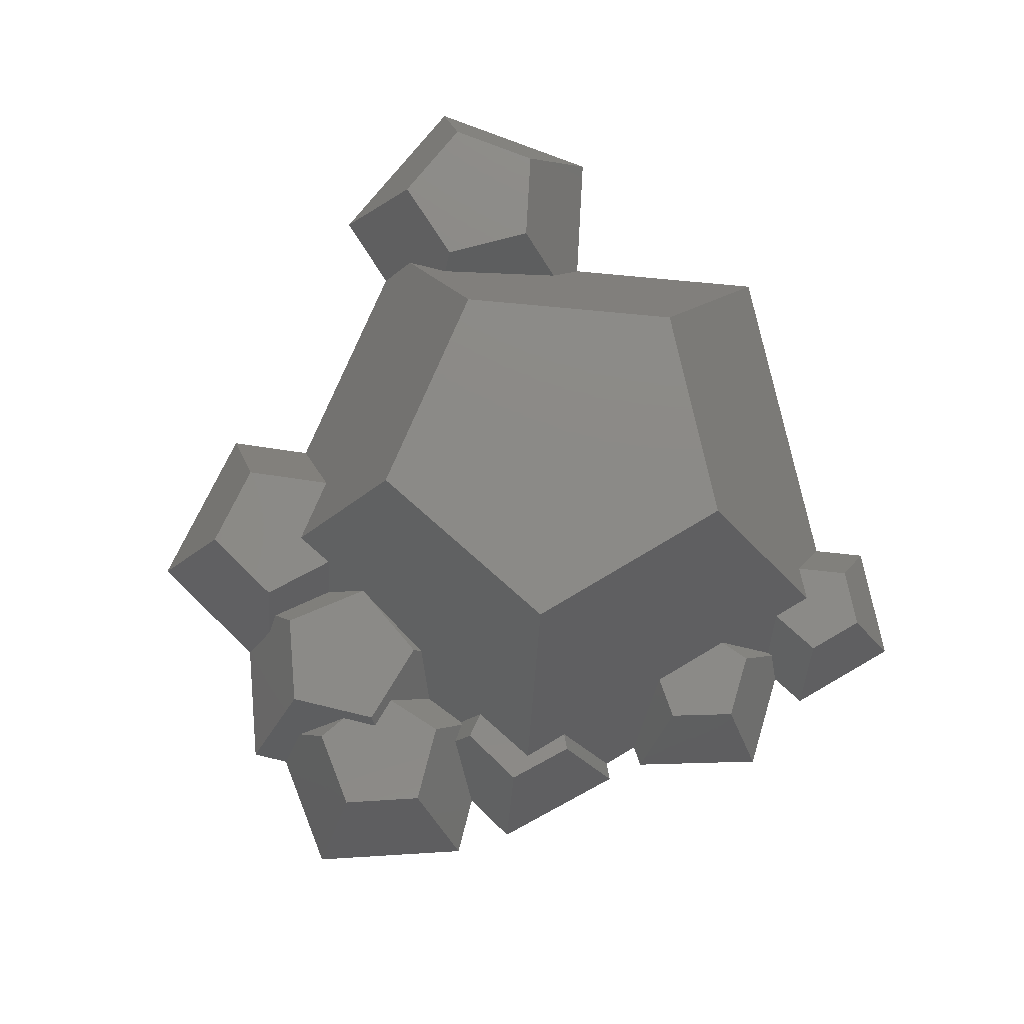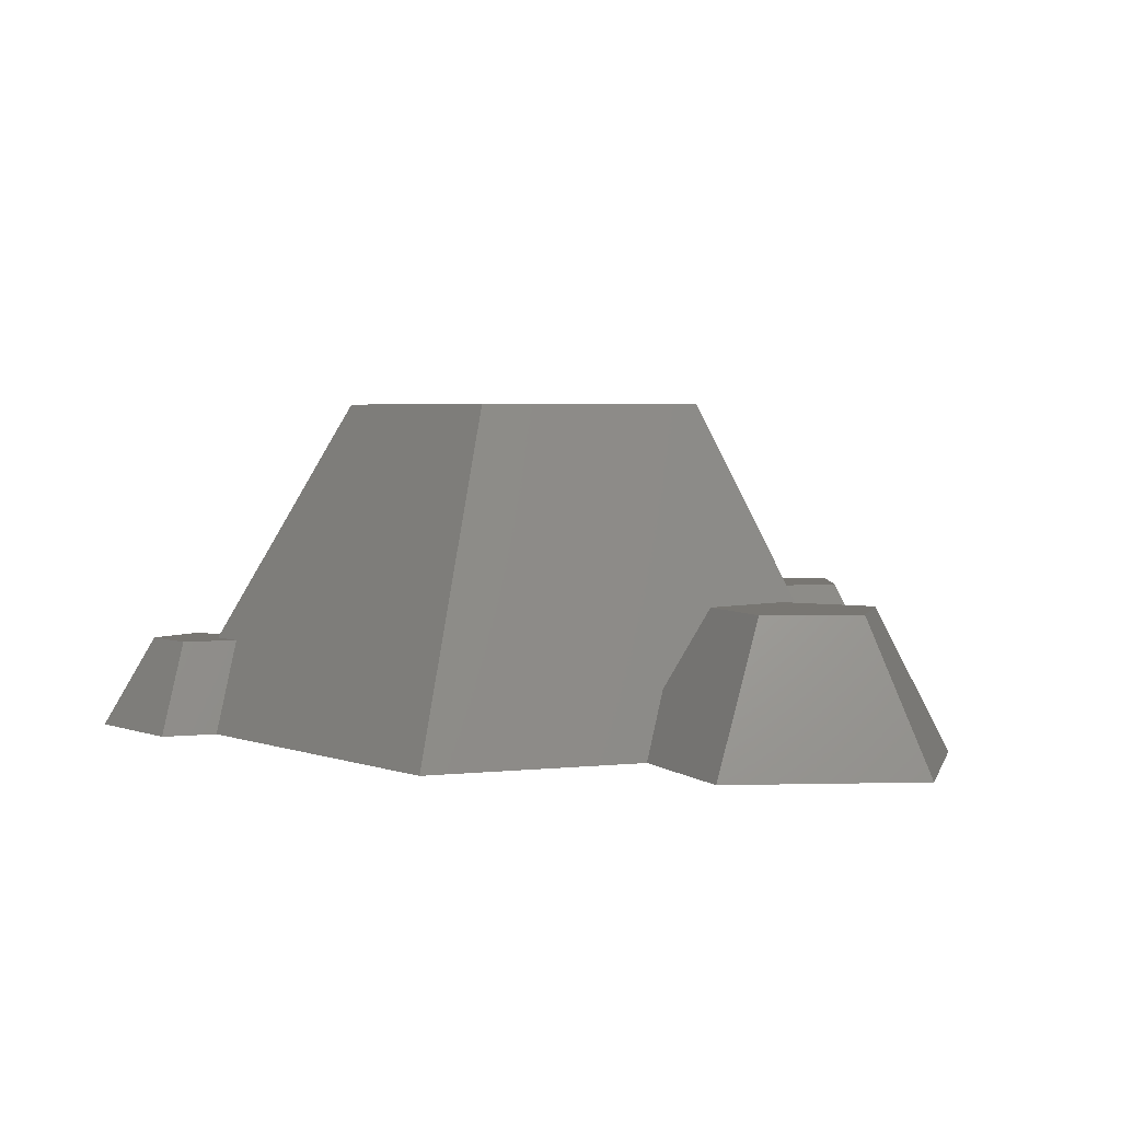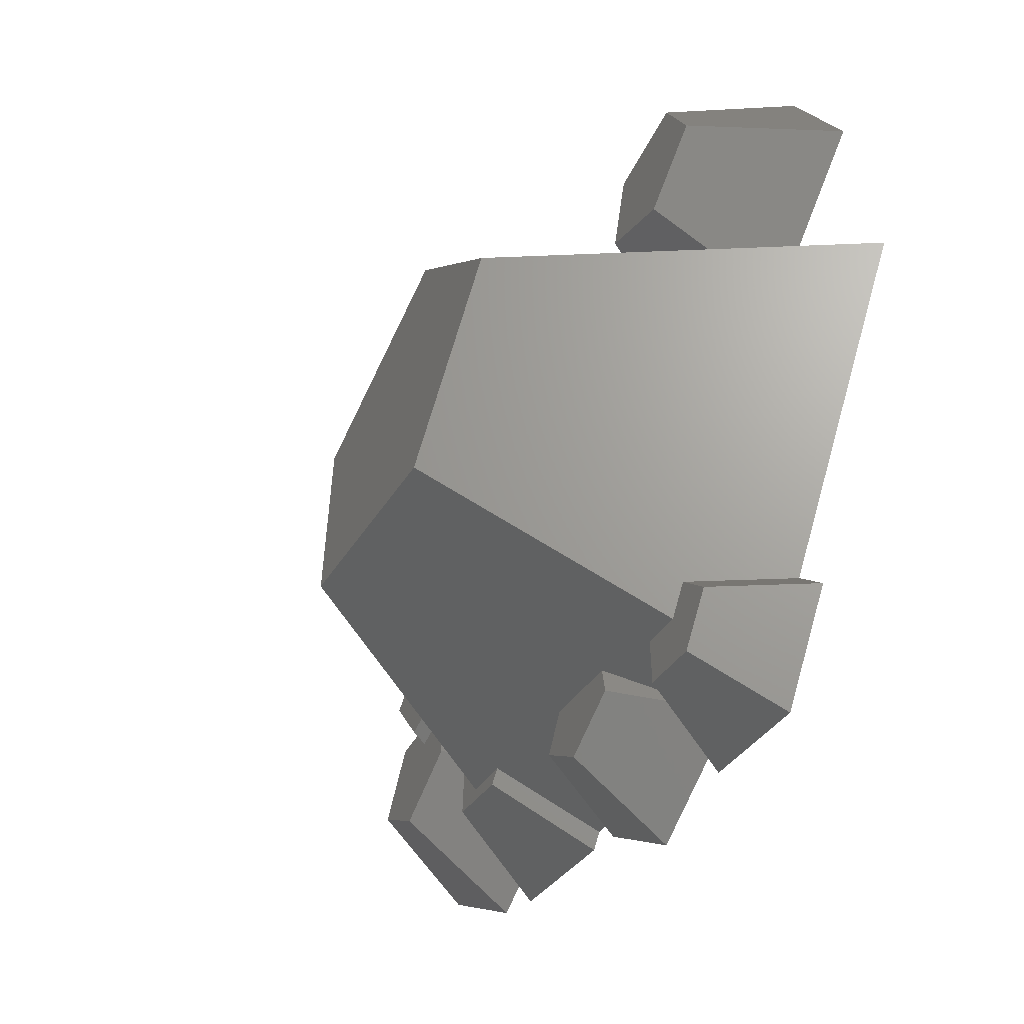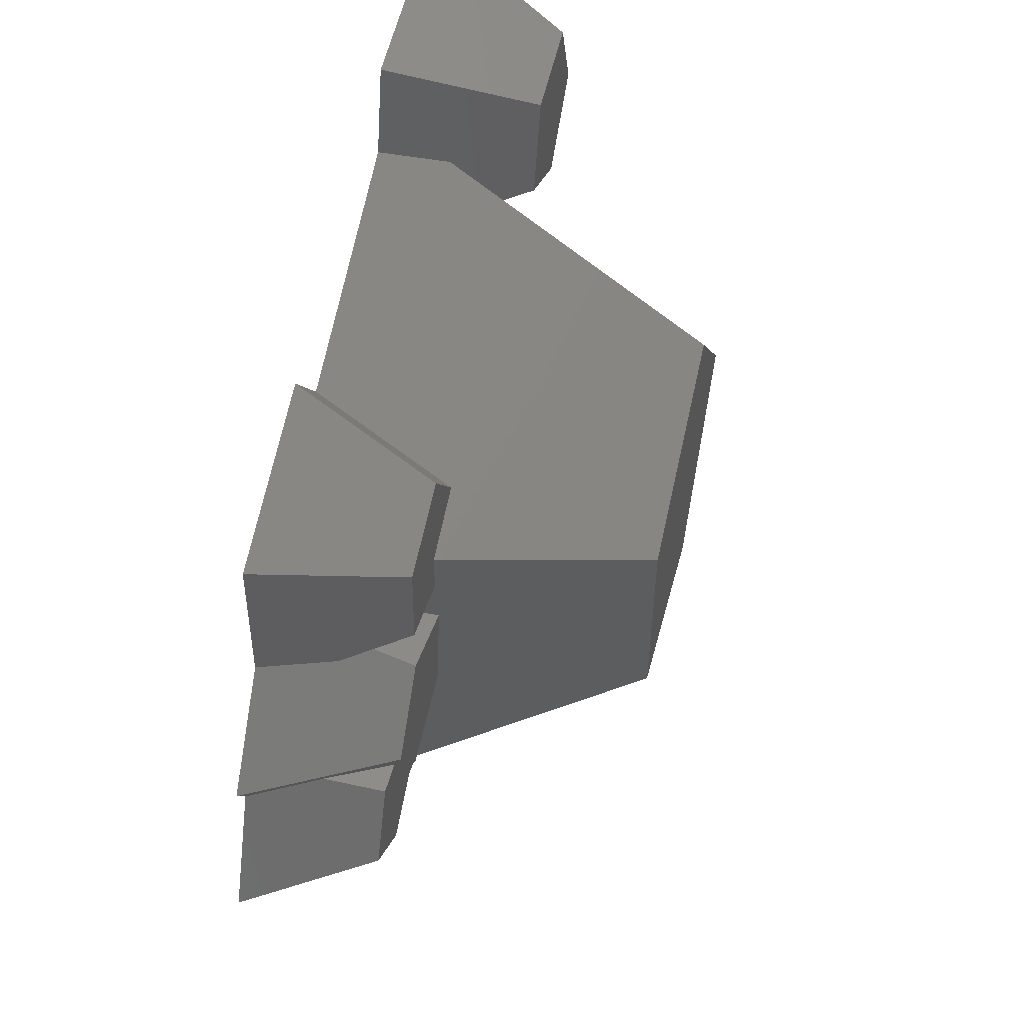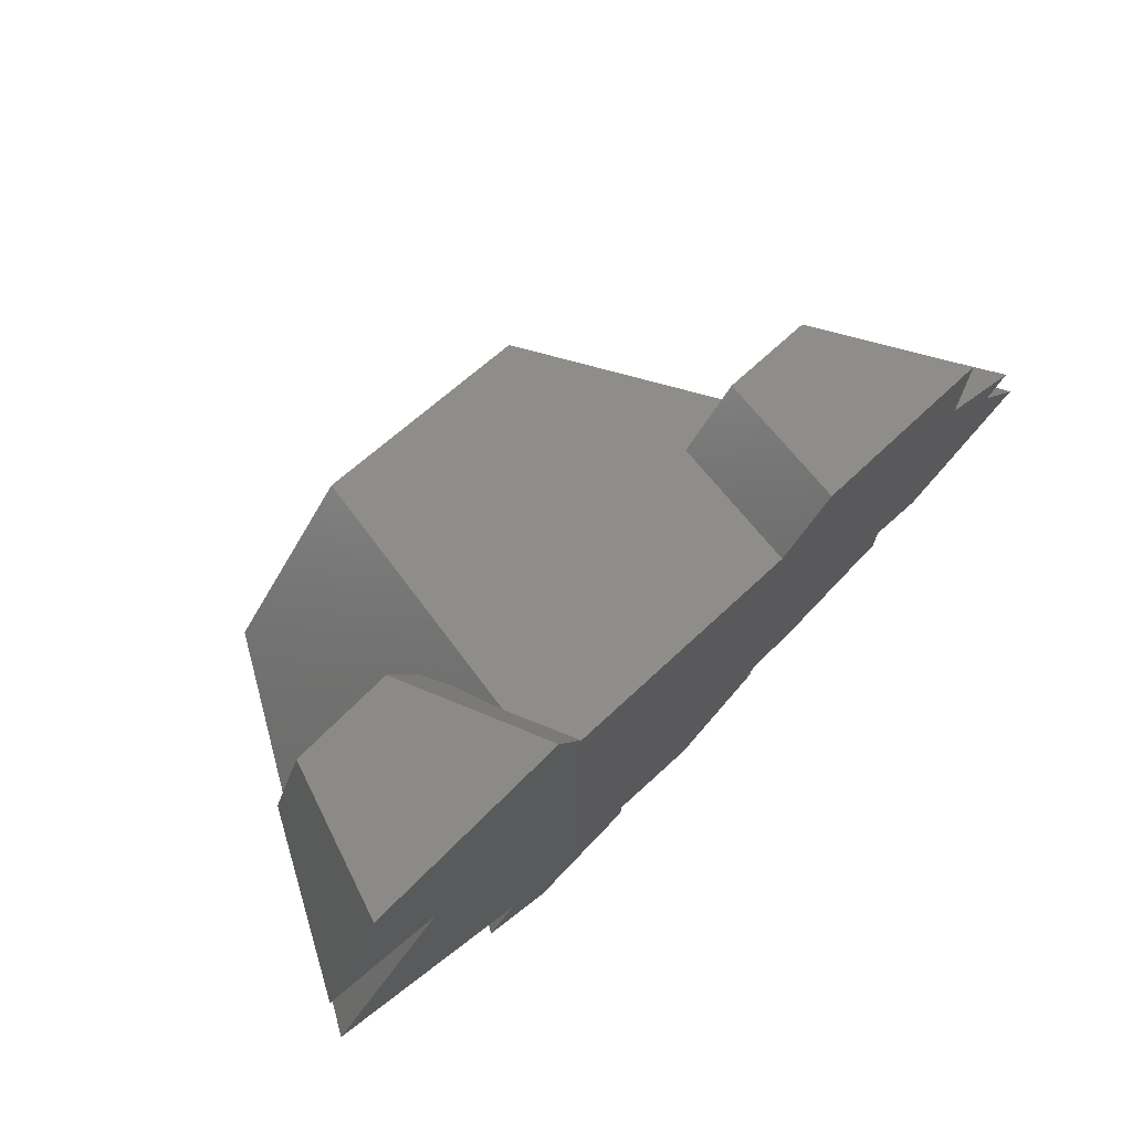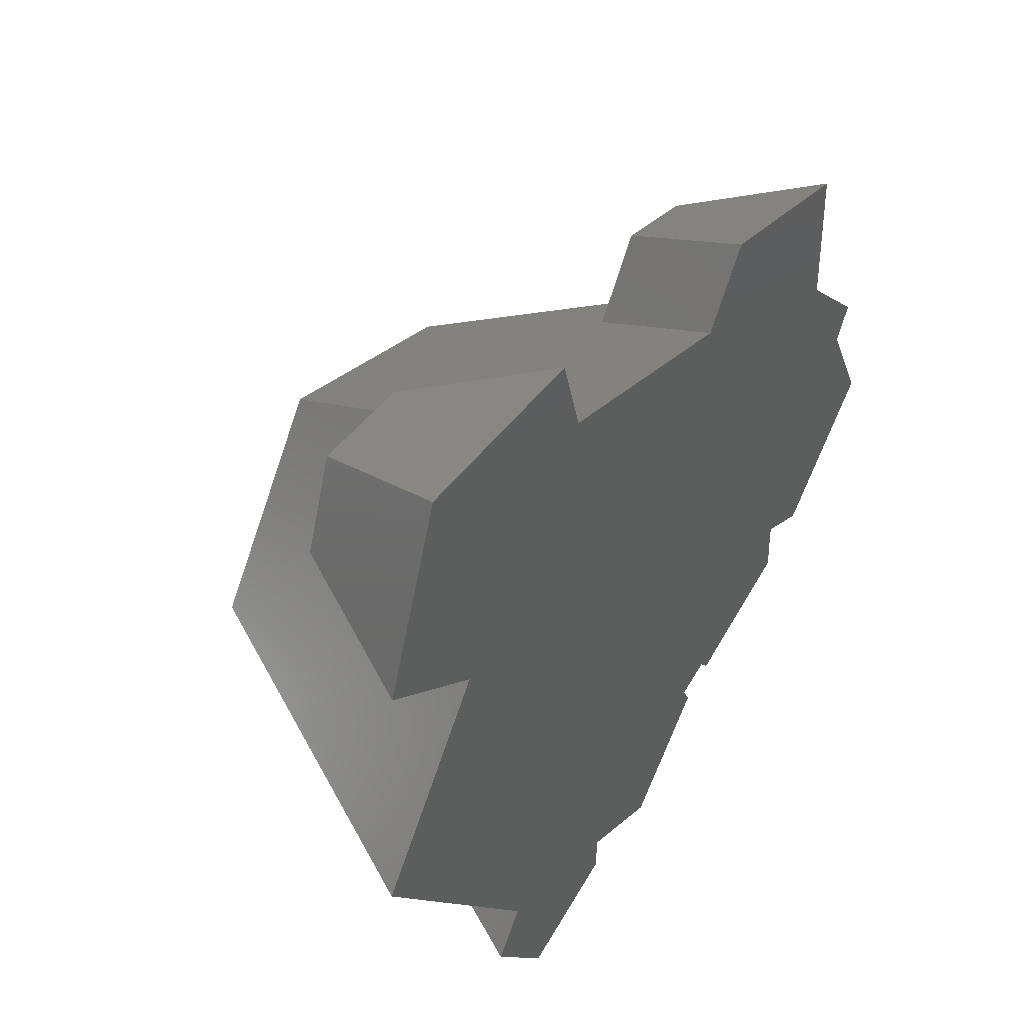
<metadata>
{"format":"stl","ext":"stl","renderer":"f3d","projection":"perspective","resolution":1024,"background":"white","views":[{"elev":78.0,"azim":-48.6,"up":"+Z"},{"elev":3.5,"azim":105.2,"up":"+Z"},{"elev":-54.6,"azim":62.5,"up":"+Y"},{"elev":55.7,"azim":-76.7,"up":"+Y"},{"elev":76.9,"azim":135.4,"up":"+Y"},{"elev":47.2,"azim":123.5,"up":"+Y"}]}
</metadata>
<code>
# stl→obj: 108 verts, 212 faces
v -0.154 -0.791 -0.2624
v -0.4001 -0.6896 -0.5
v -0.1803 -0.9256 -0.5
v 0.06424 -0.7897 -0.4573
v -0.007873 -0.7229 -0.2624
v 0.07697 -0.7699 -0.4305
v 0.04397 -0.8211 -0.5
v -0.01763 -0.6432 -0.2624
v -0.2123 -0.5799 -0.2624
v -0.264 -0.673 -0.2624
v 0.07625 -0.7571 -0.4323
v -0.2954 -0.6126 -0.3839
v -0.3747 -0.6438 -0.5
v -0.8309 -0.07929 -0.2142
v -0.7277 -0.2115 -0.2142
v -0.7505 -0.06518 -0.2142
v -0.9008 -0.2992 -0.2142
v -0.9491 0.01097 -0.2142
v -0.8723 -0.001398 -0.2142
v -1.038 -0.1616 -0.2142
v -0.927 -0.4621 -0.5
v -0.7106 -0.2628 -0.3287
v -0.7961 -0.3958 -0.5
v -0.6635 -0.2445 -0.3392
v -1.201 -0.187 -0.5
v -0.6675 -0.1246 -0.3702
v -0.707 -0.09639 -0.2961
v -0.6648 -0.1601 -0.3644
v -0.71 -0.09417 -0.2903
v -0.6588 -0.2371 -0.3516
v -1.027 0.07754 -0.4279
v -1.065 0.07727 -0.5
v -0.9184 0.0316 -0.2682
v -0.983 0.07785 -0.344
v -0.4195 0.475 -0.1846
v -0.4197 0.4745 -0.185
v -0.419 0.475 -0.1855
v -0.4719 0.8244 -0.5
v -0.5367 0.6542 -0.1846
v -0.7433 0.5982 -0.1846
v -0.8485 0.3453 -0.3829
v -0.8852 0.7123 -0.5
v -0.9022 0.3685 -0.5
v -0.8275 0.3362 -0.337
v -0.7539 0.3843 -0.1846
v -0.4129 0.4923 -0.2167
v -0.3575 0.6494 -0.5
v -0.6607 0.2928 -0.2967
v -0.6002 0.3051 -0.2261
v -0.6772 0.3 -0.295
v -0.6345 0.2815 -0.2995
v -0.4203 0.4741 -0.1846
v -0.5808 0.3185 -0.1846
v -0.7833 0.346 -0.2837
v -0.5808 0.422 -0.1846
v -0.5273 -0.5138 -0.2543
v -0.4959 -0.502 -0.2913
v -0.497 -0.4984 -0.2847
v -0.4889 -0.6504 -0.5
v -0.4615 -0.6156 -0.5
v -0.6836 -0.456 -0.2543
v -0.8016 -0.5347 -0.5
v -0.677 -0.2894 -0.2543
v -0.502 -0.4818 -0.2543
v -0.6134 -0.2715 -0.2543
v -0.6134 -0.4456 -0.2543
v 0.596 0.8882 -0.1669
v 0.4961 0.5364 -0.1669
v 0.6739 0.676 -0.1669
v 0.3701 0.8798 -0.1669
v 0.3083 0.6623 -0.1669
v 0.2513 0.7733 -0.3494
v 0.2514 1.031 -0.5
v 0.1939 0.8286 -0.5
v 0.2732 0.6495 -0.2317
v 0.8588 0.6234 -0.5
v 0.7032 1.048 -0.5
v 0.5447 0.4248 -0.4191
v 0.5966 0.4176 -0.5
v 0.5 0.431 -0.3496
v -1.107 0.1565 -0.5
v -0.9241 0.1306 -0.1797
v -0.5942 -0.03728 -0.2132
v -0.6081 -0.02383 -0.1797
v -0.8222 -0.06141 -0.1797
v -0.773 0.2869 -0.1797
v -0.5914 0.002177 -0.2073
v -0.5801 0.1945 -0.1832
v -0.5785 0.1918 -0.1797
v -0.5785 0.1854 -0.1797
v 0.1443 -0.7082 -0.2877
v 0.09718 -0.742 -0.3878
v 0.1429 -0.8444 -0.2877
v 0.413 -0.6704 -0.5
v 0.3038 -0.6698 -0.3103
v 0.488 -0.7758 -0.5
v 0.2402 -0.7394 -0.2877
v 0.3654 -0.7746 -0.2877
v 0.2908 -0.6697 -0.2877
v 0.2795 -0.8903 -0.2877
v 0.3163 -1.007 -0.5
v 0.04303 -0.9155 -0.5
v -0.3641 0.2645 0.2794
v -0.3641 -0.2645 0.2794
v 0.1391 0.428 0.2794
v 0.1391 -0.428 0.2794
v 0.45 0 0.2794
v 0.9 0 -0.5
f 1 2 3
f 4 5 1
f 5 4 6
f 3 4 1
f 4 3 7
f 8 1 5
f 9 1 8
f 1 9 10
f 5 11 8
f 11 5 6
f 12 10 9
f 10 12 2
f 10 2 1
f 13 2 12
f 14 15 16
f 14 17 15
f 18 14 19
f 14 18 20
f 14 20 17
f 21 22 15
f 22 21 23
f 15 22 24
f 17 21 15
f 17 20 21
f 20 25 21
f 26 27 28
f 15 27 29
f 15 29 16
f 27 15 28
f 24 28 15
f 28 24 30
f 25 31 32
f 31 25 20
f 33 18 19
f 18 33 34
f 20 34 31
f 34 20 18
f 35 36 37
f 38 39 35
f 38 40 39
f 41 40 42
f 41 42 43
f 44 40 41
f 40 44 45
f 38 46 47
f 35 46 38
f 46 35 37
f 48 49 50
f 49 48 51
f 35 52 36
f 45 49 53
f 50 45 54
f 54 45 44
f 45 50 49
f 39 52 35
f 39 55 52
f 40 55 39
f 45 55 40
f 55 45 53
f 38 42 40
f 56 57 58
f 59 57 56
f 57 59 60
f 56 61 59
f 61 62 59
f 23 63 22
f 63 23 62
f 63 62 61
f 64 56 58
f 24 63 65
f 63 24 22
f 24 65 30
f 65 63 66
f 66 56 64
f 66 61 56
f 61 66 63
f 67 68 69
f 70 68 67
f 68 70 71
f 72 73 74
f 73 72 70
f 75 70 72
f 70 75 71
f 67 73 70
f 76 67 69
f 77 73 67
f 76 78 79
f 78 76 69
f 75 68 71
f 68 75 80
f 80 69 68
f 69 80 78
f 77 67 76
f 81 41 43
f 41 81 82
f 29 83 84
f 27 83 29
f 83 27 26
f 16 85 14
f 85 16 84
f 84 16 29
f 19 82 33
f 19 85 82
f 85 19 14
f 81 34 82
f 81 31 34
f 31 81 32
f 82 34 33
f 82 44 41
f 44 82 86
f 54 44 86
f 87 84 83
f 88 86 89
f 50 86 88
f 86 50 54
f 50 88 48
f 86 90 89
f 82 90 86
f 90 85 84
f 90 82 85
f 51 48 88
f 90 84 87
f 91 92 93
f 94 95 96
f 97 98 99
f 98 97 100
f 93 97 91
f 97 93 100
f 98 95 99
f 95 98 96
f 98 100 96
f 96 100 101
f 100 102 101
f 6 92 11
f 93 6 4
f 102 4 7
f 6 93 92
f 4 102 93
f 93 102 100
f 88 49 51
f 53 103 55
f 49 88 53
f 89 53 88
f 53 89 103
f 90 103 89
f 87 103 90
f 104 87 83
f 28 83 26
f 65 83 28
f 65 28 30
f 104 83 65
f 87 104 103
f 104 65 66
f 105 106 107
f 103 106 105
f 106 103 104
f 37 103 105
f 103 36 52
f 103 37 36
f 37 105 46
f 103 52 55
f 72 46 105
f 47 72 74
f 72 47 46
f 105 75 72
f 105 80 75
f 107 80 105
f 108 80 107
f 80 108 78
f 78 108 79
f 106 97 99
f 106 108 107
f 99 108 106
f 95 108 99
f 108 95 94
f 8 92 91
f 92 8 11
f 57 9 106
f 57 12 9
f 60 12 57
f 12 60 13
f 8 106 9
f 91 106 8
f 106 91 97
f 64 104 66
f 104 64 106
f 58 106 64
f 106 58 57
f 96 101 94
f 108 94 79
f 79 77 76
f 7 94 101
f 13 94 7
f 79 74 77
f 77 74 73
f 94 13 79
f 7 101 102
f 23 25 32
f 60 62 23
f 13 7 3
f 79 13 47
f 79 47 74
f 13 3 2
f 60 47 13
f 23 47 60
f 62 60 59
f 47 23 43
f 42 47 43
f 47 42 38
f 25 23 21
f 23 32 43
f 43 32 81

</code>
